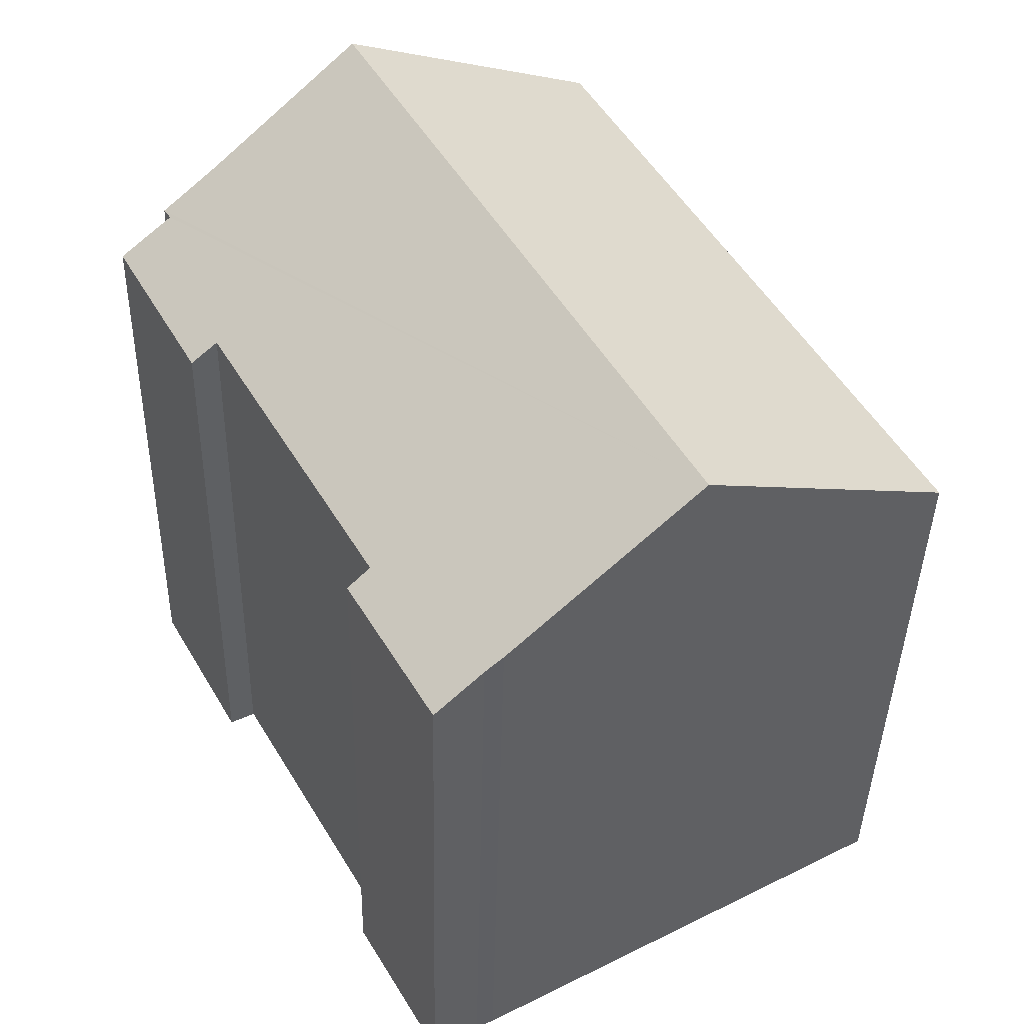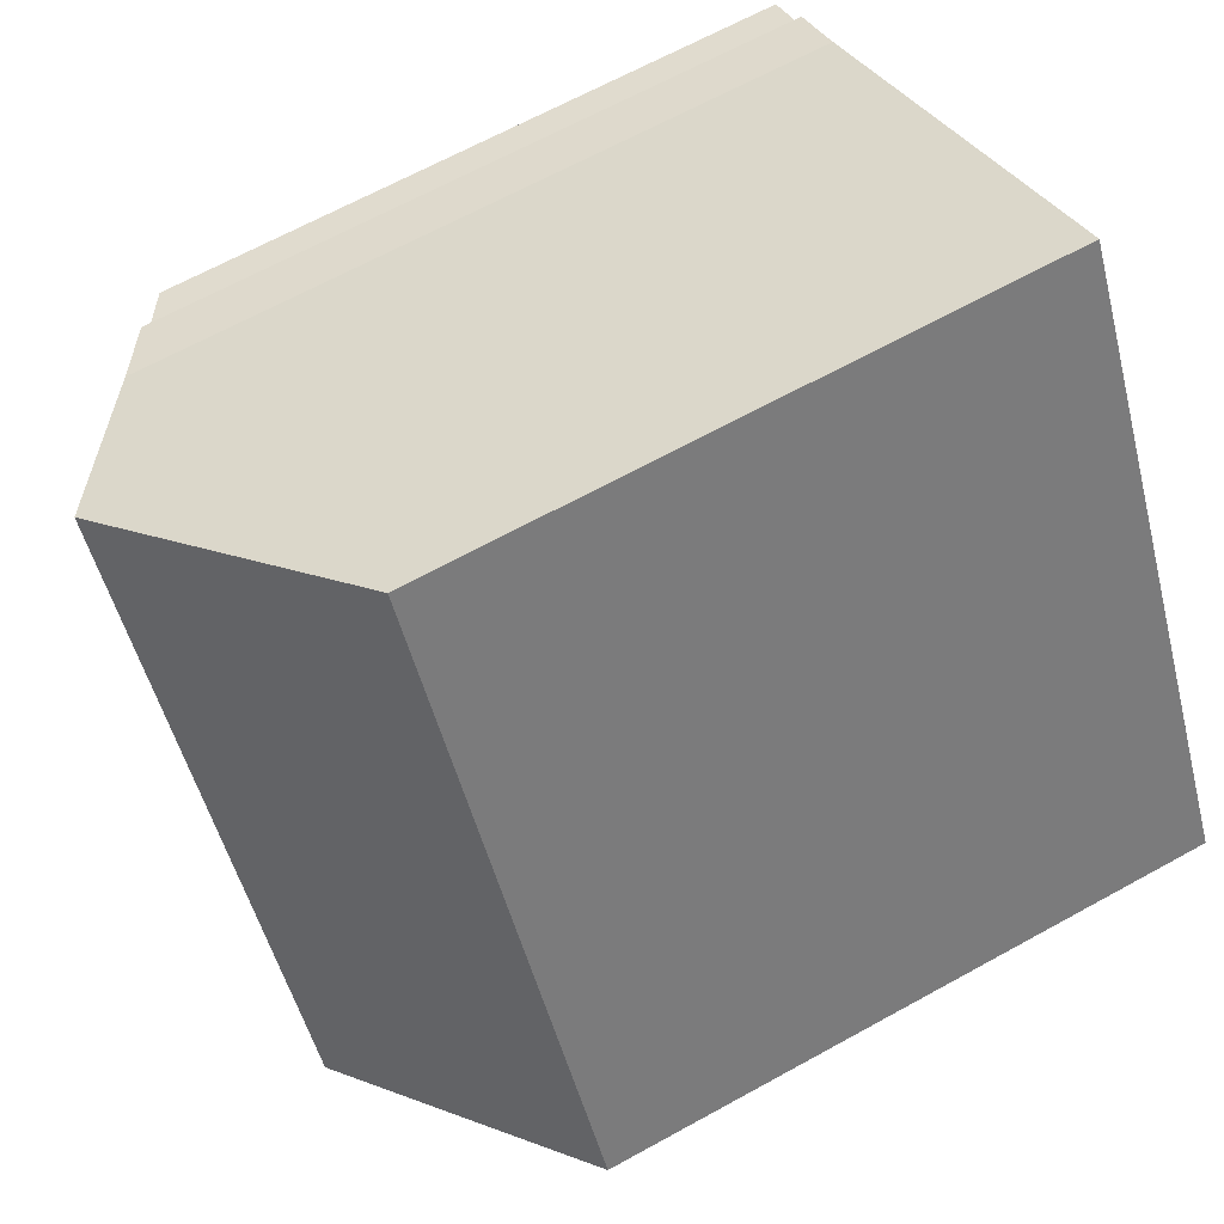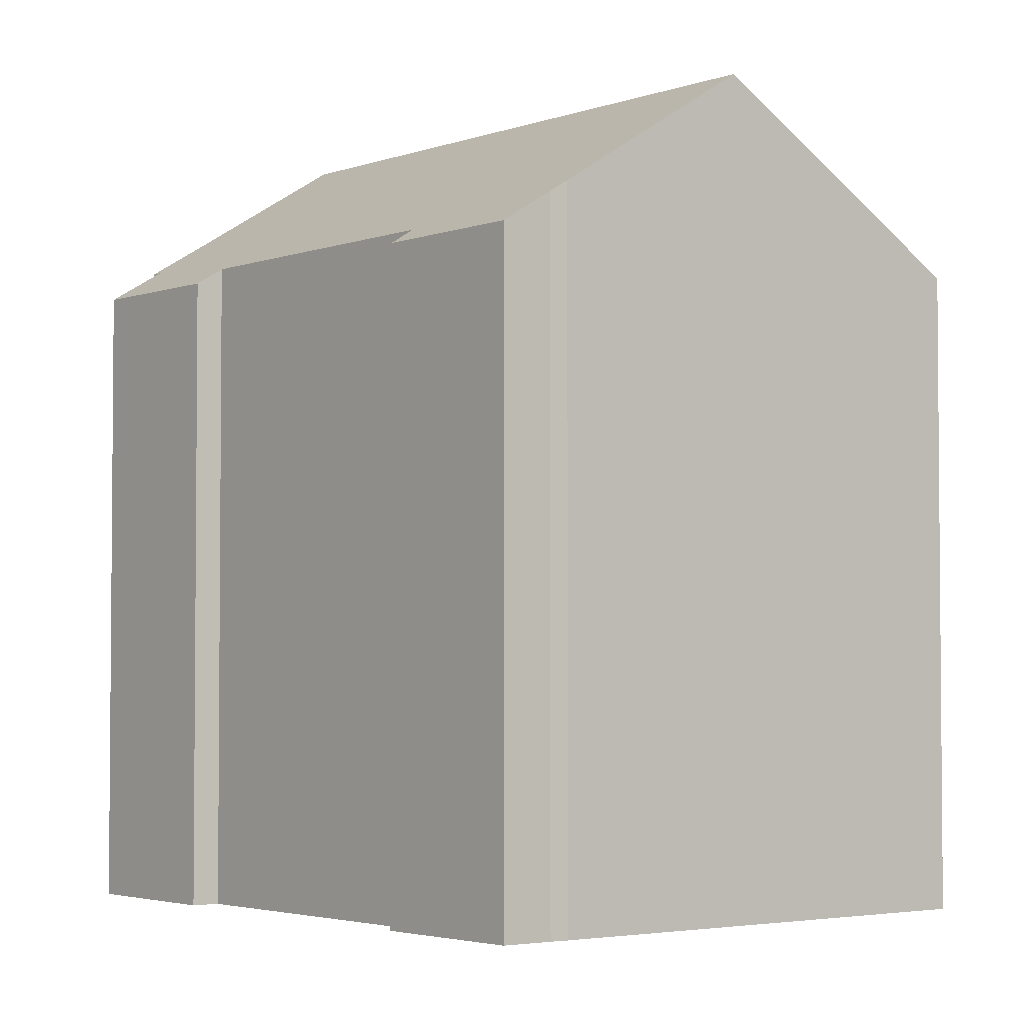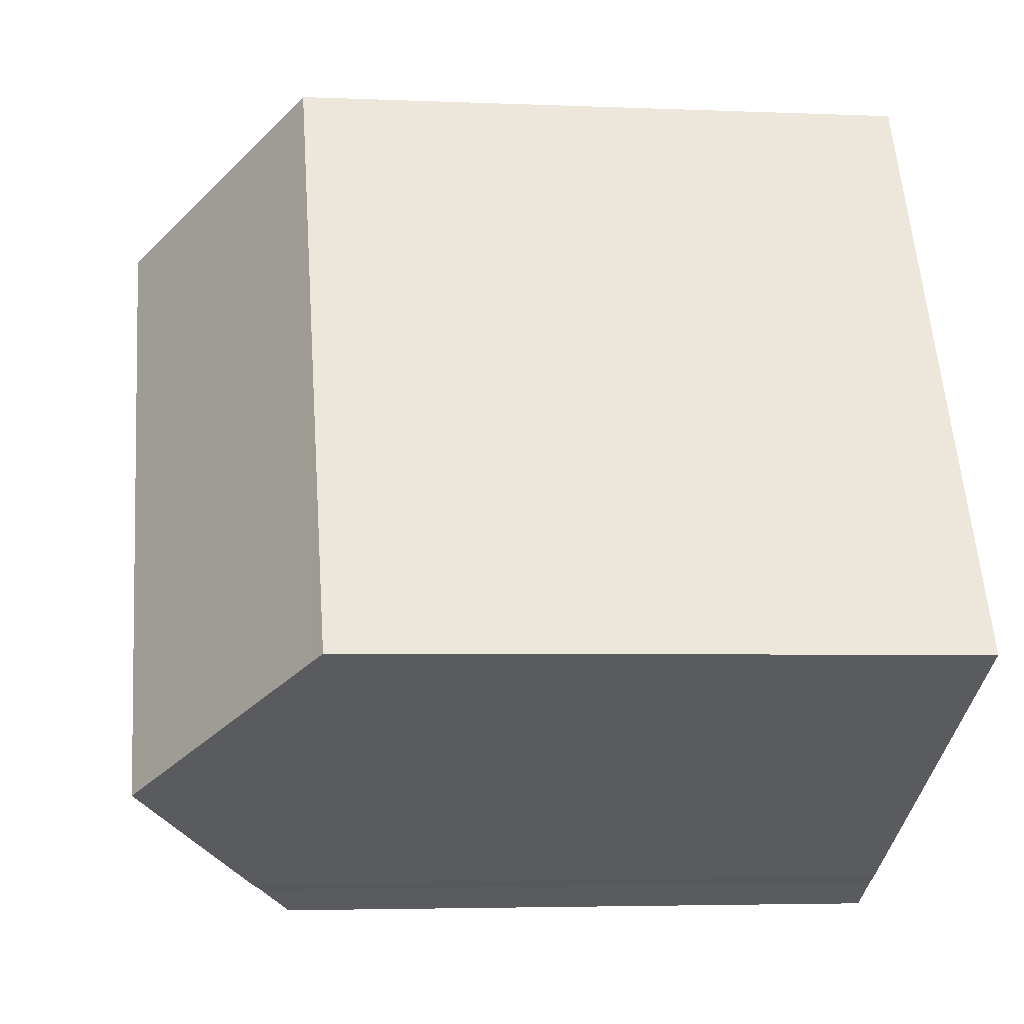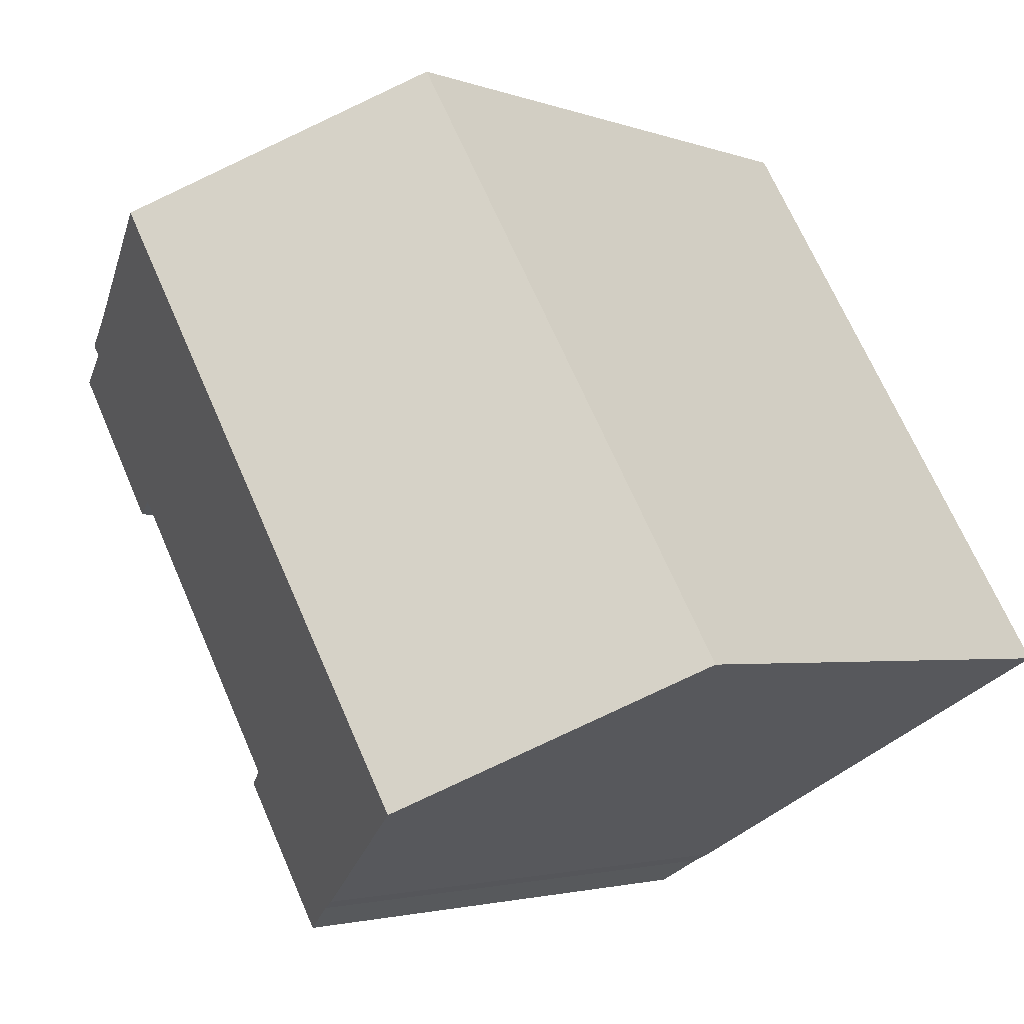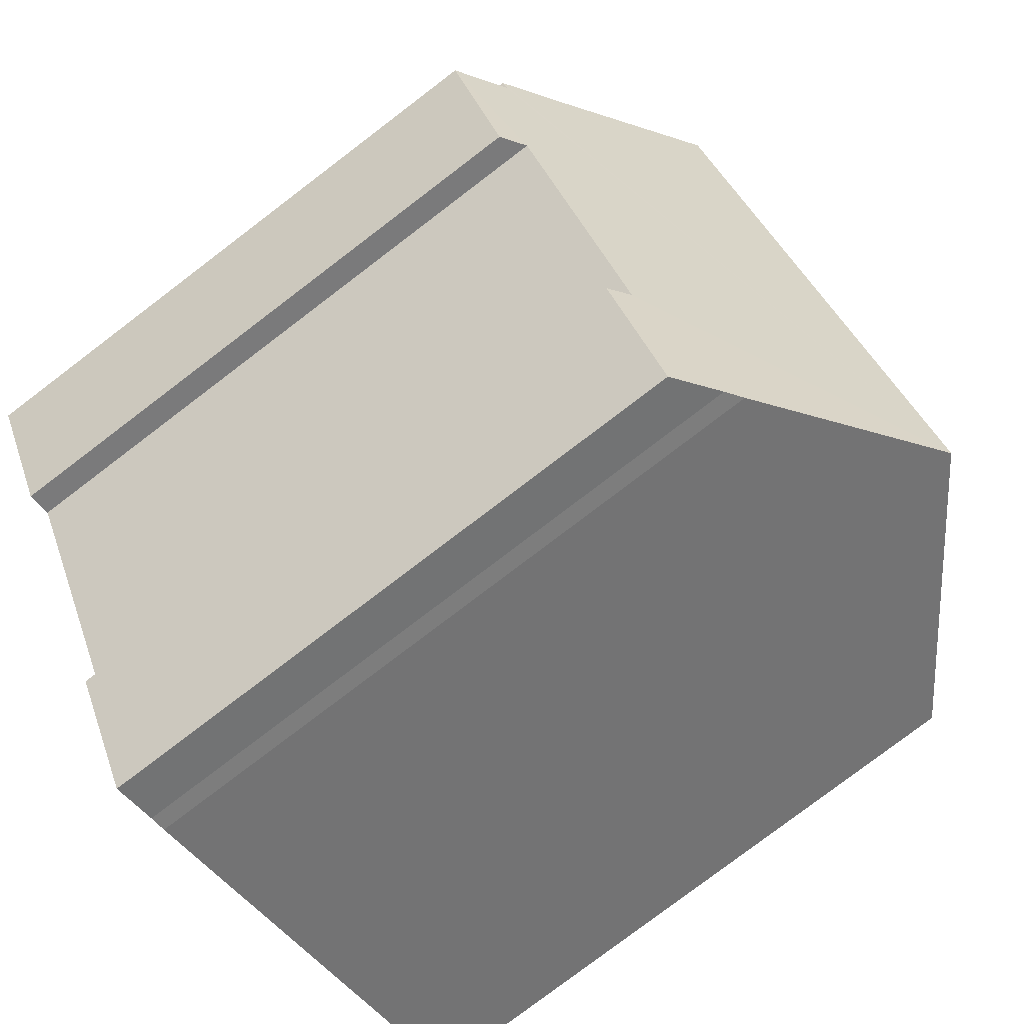
<metadata>
{"format":"obj","ext":"obj","renderer":"f3d","projection":"perspective","resolution":1024,"background":"white","views":[{"elev":-39.3,"azim":178.8,"up":"+Z"},{"elev":66.2,"azim":-119.0,"up":"+Z"},{"elev":-3.2,"azim":170.9,"up":"+Y"},{"elev":-3.9,"azim":-98.2,"up":"+Z"},{"elev":-2.6,"azim":-142.5,"up":"+Z"},{"elev":-79.7,"azim":127.2,"up":"+Z"}]}
</metadata>
<code>
v  8.606 16.04 14.87
v  0.332 16.27 -0.186
v  0 16.04 9.82e-16
v  6.187 20.35 -3.465
v  8.9 16.24 14.71
v  14.76 20.35 11.34
v  18.67 16.04 3.958
v  18.03 16.48 4.278
v  20.78 16.07 7.71
v  18.35 17.83 9.28
v  19.69 16.91 8.583
v  19.51 16.93 8.323
v  13.88 16.47 -2.909
v  14.42 16.09 -3.233
v  11.16 16.9 -6.213
v  12.31 16.09 -6.865
v  10.72 17.19 -6.004
v  0 0 0
v  8.606 -9.108e-16 14.87
v  18.35 -5.682e-16 9.28
v  8.9 -9.004e-16 14.71
v  14.76 -6.946e-16 11.34
v  19.69 -5.256e-16 8.583
v  19.51 -5.096e-16 8.323
v  20.78 -4.721e-16 7.71
v  13.88 1.781e-16 -2.909
v  14.42 1.98e-16 -3.233
v  18.67 -2.424e-16 3.958
v  18.03 -2.62e-16 4.278
v  12.31 4.204e-16 -6.865
v  11.16 3.804e-16 -6.213
v  10.72 3.676e-16 -6.004
v  6.187 2.122e-16 -3.465
v  0.332 1.139e-17 -0.186
g defaultobject
f 1 2 3
f 2 1 4
f 4 1 5
f 4 5 6
f 7 8 9
f 10 4 6
f 4 10 11
f 4 11 12
f 4 12 9
f 4 9 8
f 4 8 13
f 4 13 14
f 4 14 15
f 15 14 16
f 4 15 17
f 18 1 3
f 1 18 19
f 5 10 6
f 10 5 1
f 10 1 19
f 10 19 20
f 20 19 21
f 20 21 22
f 20 11 10
f 11 20 23
f 24 9 12
f 9 24 25
f 26 14 13
f 14 26 27
f 11 24 12
f 24 11 23
f 25 7 9
f 7 25 28
f 29 13 8
f 13 29 26
f 14 30 16
f 30 14 27
f 7 29 8
f 29 7 28
f 16 31 15
f 31 16 30
f 15 32 17
f 32 15 31
f 32 4 17
f 4 32 2
f 2 32 3
f 3 32 18
f 18 32 33
f 18 33 34
f 25 29 28
f 27 31 30
f 31 27 32
f 32 27 33
f 33 27 34
f 34 27 18
f 18 27 26
f 18 26 19
f 19 26 29
f 19 29 24
f 24 29 25
f 19 24 21
f 21 24 20
f 20 24 23
f 21 20 22

</code>
